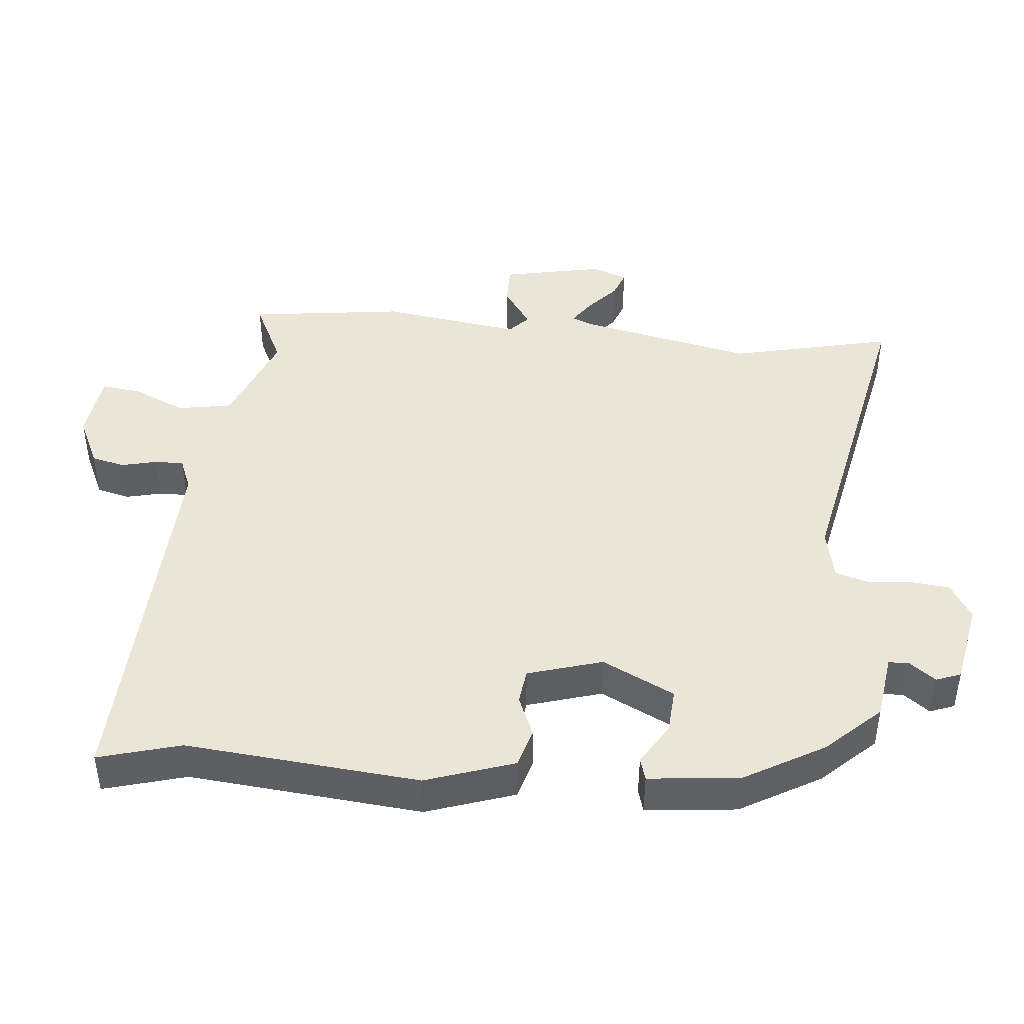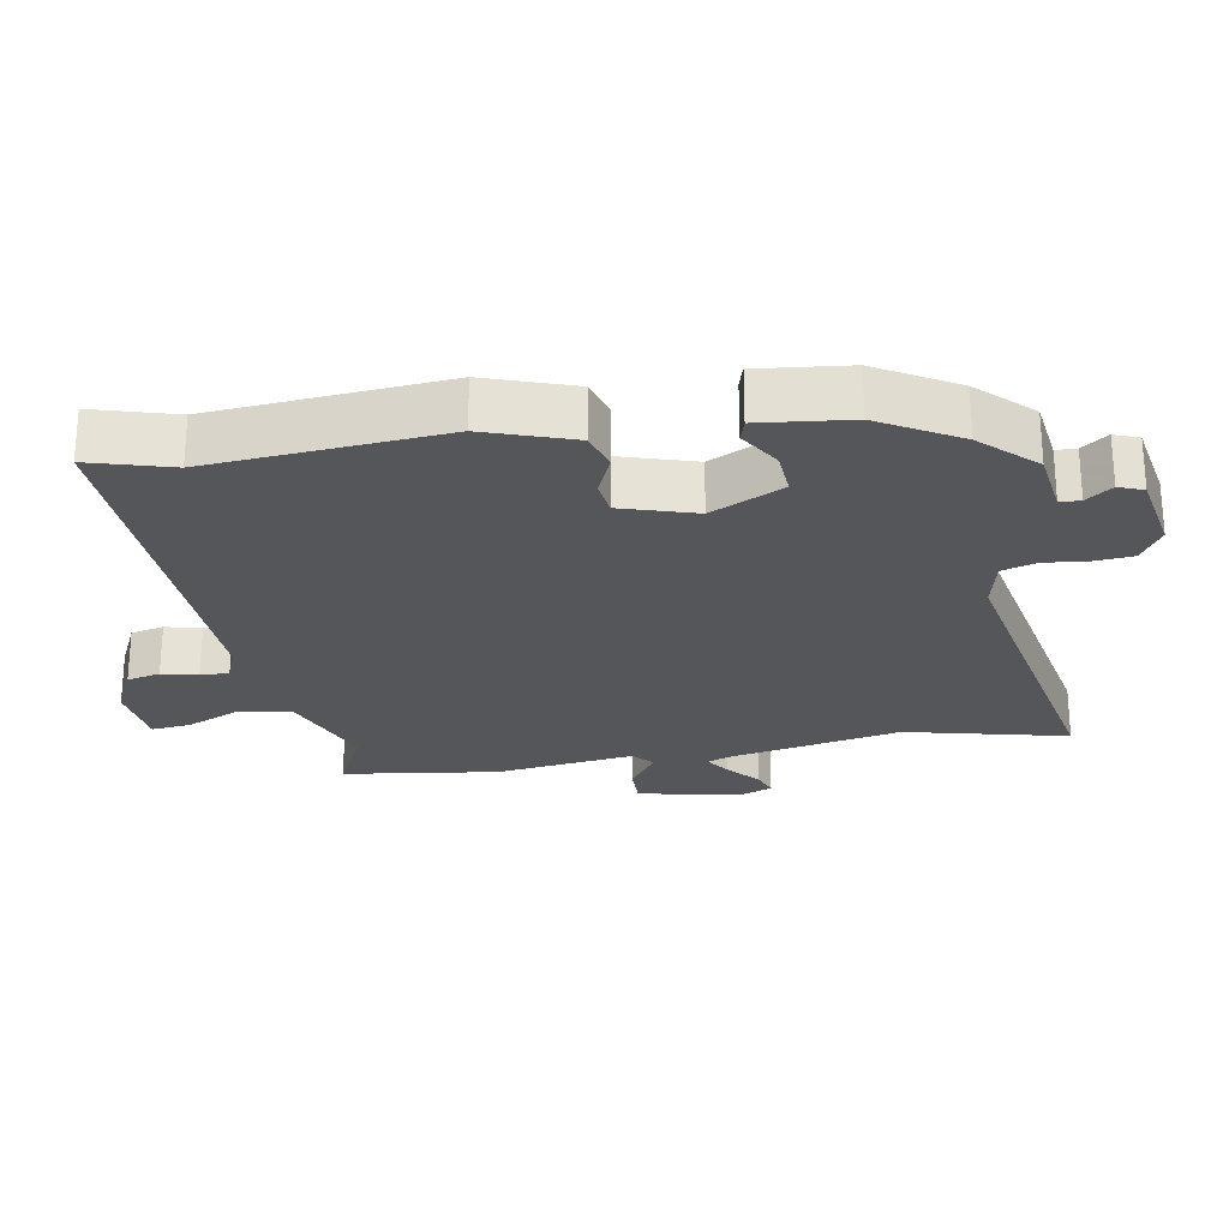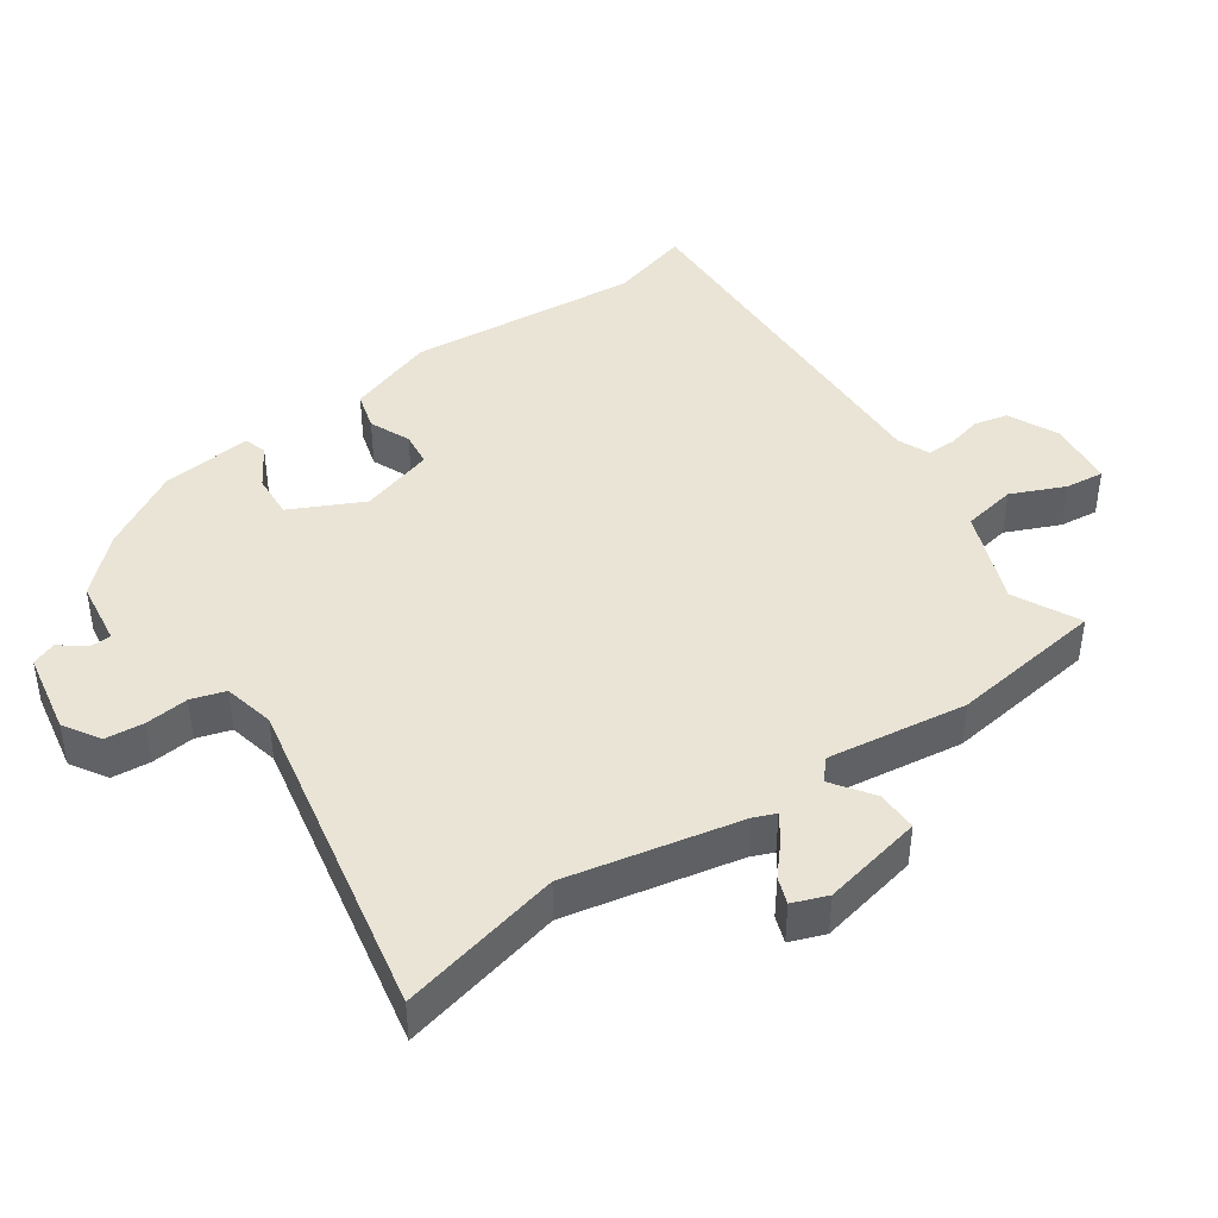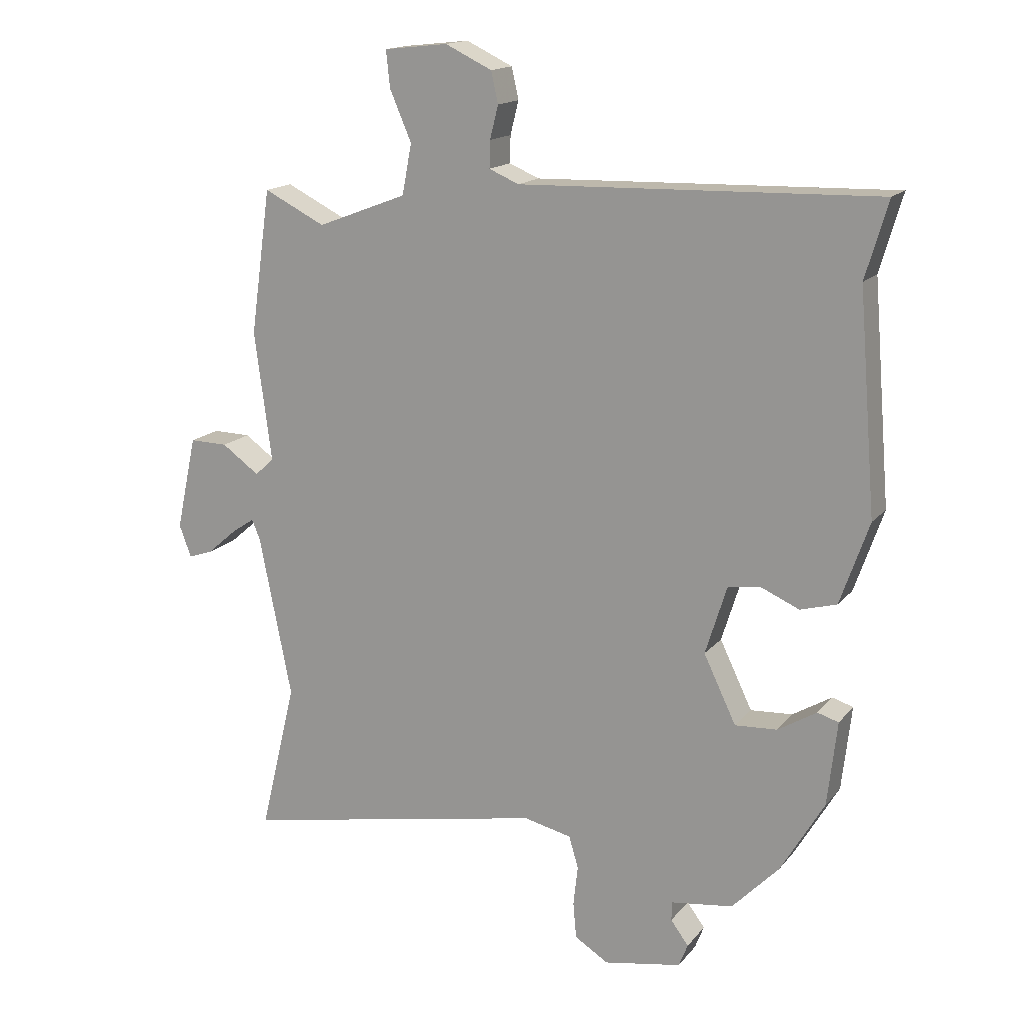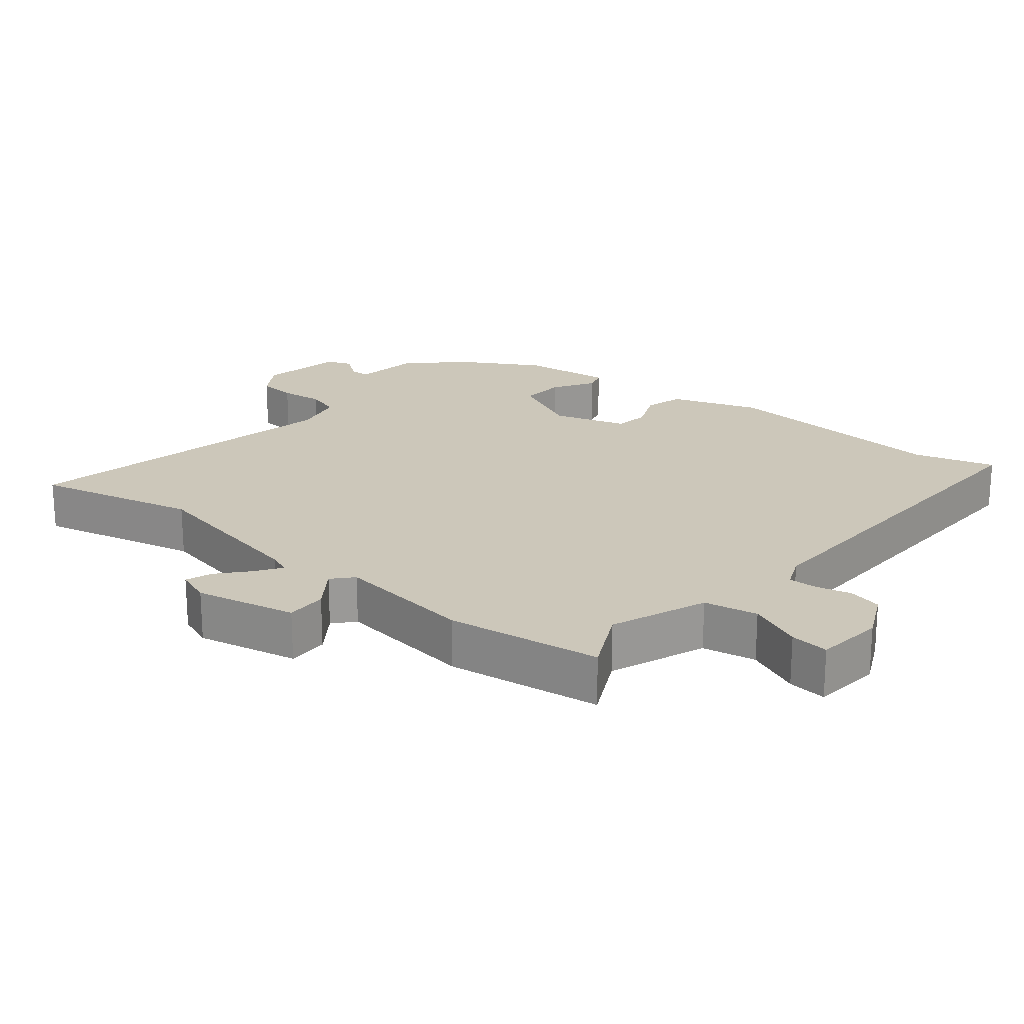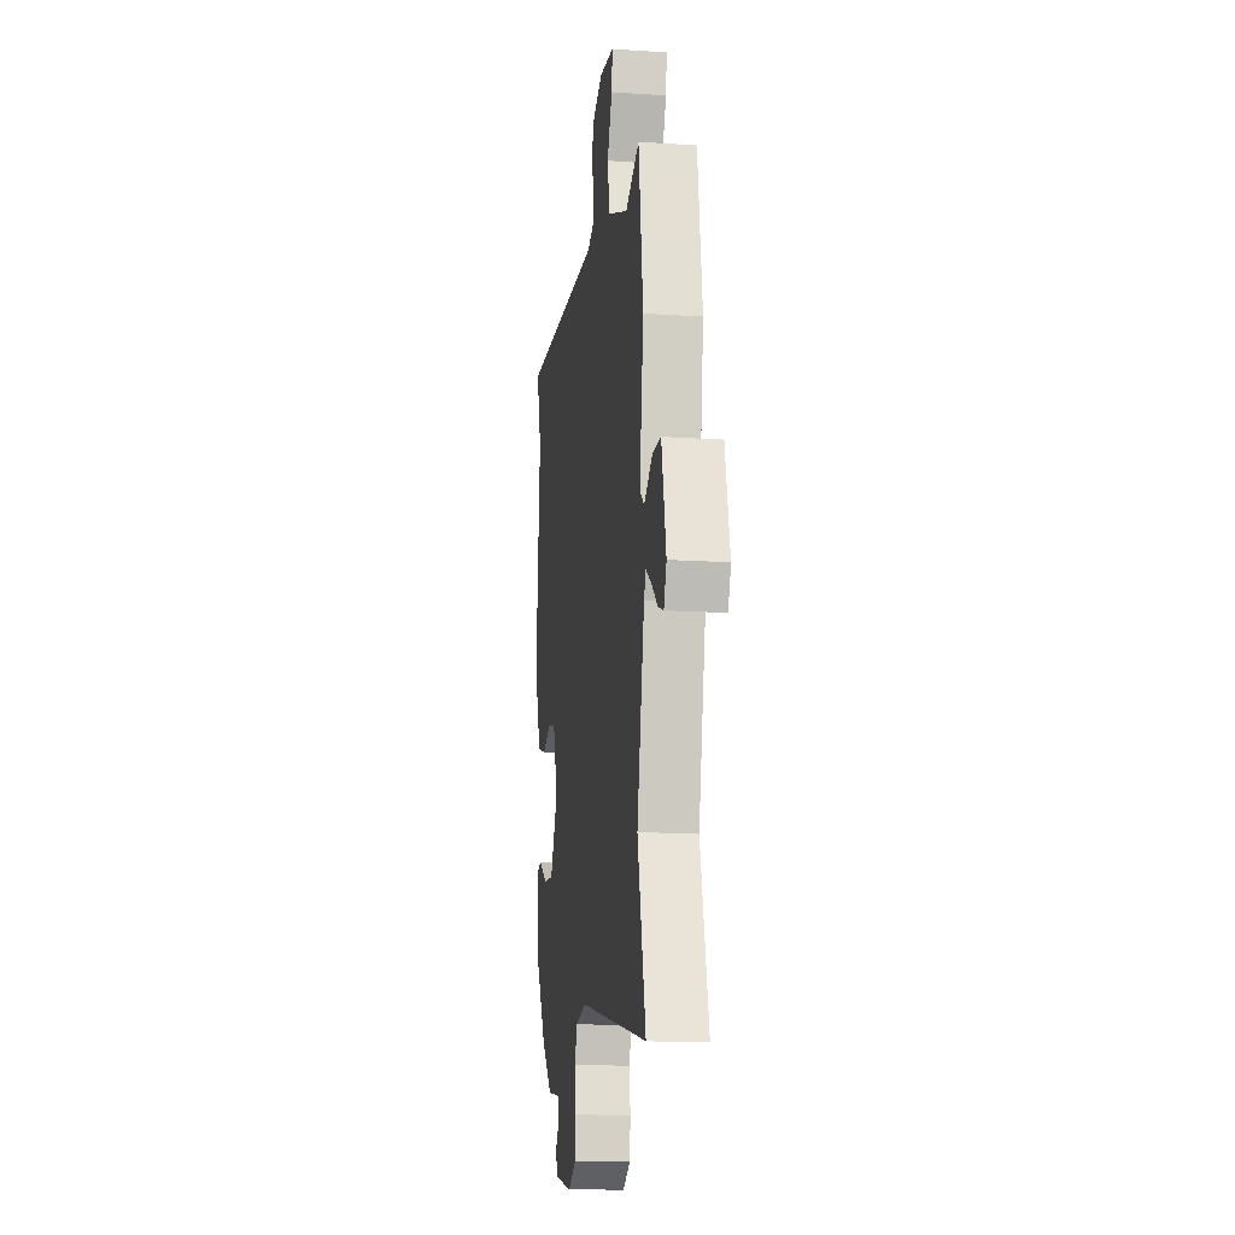
<metadata>
{"format":"obj","ext":"obj","renderer":"f3d","projection":"perspective","resolution":1024,"background":"white","views":[{"elev":44.2,"azim":96.0,"up":"+Y"},{"elev":-25.1,"azim":100.0,"up":"+Y"},{"elev":42.7,"azim":-124.5,"up":"+Y"},{"elev":15.9,"azim":25.4,"up":"+Z"},{"elev":21.5,"azim":-50.6,"up":"+Y"},{"elev":-14.3,"azim":-98.5,"up":"+Z"}]}
</metadata>
<code>
v 0.389 0.07 -0.469
v 0.315 0.07 -0.546
v 0.218 0.07 -0.559
v 0.217 0.07 -0.589
v 0.245 0.07 -0.627
v 0.231 0.07 -0.663
v 0.109 0.07 -0.685
v 0.056 0.07 -0.652
v 0.051 0.07 -0.595
v 0.058 0.07 -0.532
v 0.043 0.07 -0.482
v -0.032 0.07 -0.465
v -0.514 0.07 -0.558
v -0.457 0.07 -0.321
v -0.508 0.07 -0.067
v -0.521 0.07 -0.035
v -0.557 0.07 -0.059
v -0.603 0.07 -0.099
v -0.642 0.07 -0.113
v -0.661 0.07 -0.062
v -0.629 0.07 0.086
v -0.569 0.07 0.085
v -0.51 0.07 0.043
v -0.48 0.07 0.07
v -0.507 0.07 0.274
v -0.475 0.07 0.501
v -0.379 0.07 0.453
v -0.238 0.07 0.507
v -0.223 0.07 0.586
v -0.257 0.07 0.665
v -0.263 0.07 0.722
v -0.163 0.07 0.733
v -0.09 0.07 0.698
v -0.079 0.07 0.649
v -0.092 0.07 0.597
v -0.093 0.07 0.555
v -0.046 0.07 0.535
v 0.515 0.07 0.551
v 0.48 0.07 0.431
v 0.508 0.07 0.089
v 0.463 0.07 -0.04
v 0.406 0.07 -0.056
v 0.346 0.07 -0.03
v 0.295 0.07 -0.036
v 0.261 0.07 -0.145
v 0.312 0.07 -0.251
v 0.378 0.07 -0.247
v 0.439 0.07 -0.21
v 0.472 0.07 -0.22
v 0.457 0.07 -0.353
v 0.389 0 -0.469
v 0.315 0 -0.546
v 0.218 0 -0.559
v 0.217 0 -0.589
v 0.245 0 -0.627
v 0.231 0 -0.663
v 0.109 0 -0.685
v 0.056 0 -0.652
v 0.051 0 -0.595
v 0.058 0 -0.532
v 0.043 0 -0.482
v -0.032 0 -0.465
v -0.514 0 -0.558
v -0.457 0 -0.321
v -0.508 0 -0.067
v -0.521 0 -0.035
v -0.557 0 -0.059
v -0.603 0 -0.099
v -0.642 0 -0.113
v -0.661 0 -0.062
v -0.629 0 0.086
v -0.569 0 0.085
v -0.51 0 0.043
v -0.48 0 0.07
v -0.507 0 0.274
v -0.475 0 0.501
v -0.379 0 0.453
v -0.238 0 0.507
v -0.223 0 0.586
v -0.257 0 0.665
v -0.263 0 0.722
v -0.163 0 0.733
v -0.09 0 0.698
v -0.079 0 0.649
v -0.092 0 0.597
v -0.093 0 0.555
v -0.046 0 0.535
v 0.515 0 0.551
v 0.48 0 0.431
v 0.508 0 0.089
v 0.463 0 -0.04
v 0.406 0 -0.056
v 0.346 0 -0.03
v 0.295 0 -0.036
v 0.261 0 -0.145
v 0.312 0 -0.251
v 0.378 0 -0.247
v 0.439 0 -0.21
v 0.472 0 -0.22
v 0.457 0 -0.353
f 1 2 3
f 50 1 3
f 49 50 3
f 48 49 3
f 47 48 3
f 46 47 3
f 45 46 3
f 41 42 43
f 40 41 43
f 39 40 43
f 39 43 44
f 37 38 39 44
f 36 37 44 45
f 33 34 35
f 32 33 35
f 31 32 35
f 30 31 35
f 29 30 35
f 28 29 35 36
f 36 45 3
f 28 36 3
f 27 28 3
f 27 3 4
f 26 27 4
f 25 26 4
f 24 25 4
f 21 22 23
f 20 21 23
f 19 20 23
f 18 19 23
f 17 18 23
f 16 17 23 24
f 12 13 14
f 11 12 14 15
f 8 9 10
f 7 8 10
f 6 7 10
f 5 6 10
f 4 5 10
f 4 10 11
f 15 16 24
f 11 15 24
f 4 11 24
f 53 52 51
f 53 51 100
f 53 100 99
f 53 99 98
f 53 98 97
f 53 97 96
f 53 96 95
f 93 92 91
f 93 91 90
f 93 90 89
f 94 93 89
f 94 89 88 87
f 95 94 87 86
f 85 84 83
f 85 83 82
f 85 82 81
f 85 81 80
f 85 80 79
f 86 85 79 78
f 53 95 86
f 53 86 78
f 53 78 77
f 54 53 77
f 54 77 76
f 54 76 75
f 54 75 74
f 73 72 71
f 73 71 70
f 73 70 69
f 73 69 68
f 73 68 67
f 74 73 67 66
f 64 63 62
f 65 64 62 61
f 60 59 58
f 60 58 57
f 60 57 56
f 60 56 55
f 60 55 54
f 61 60 54
f 74 66 65
f 74 65 61
f 74 61 54
f 1 51 52 2
f 2 52 53 3
f 3 53 54 4
f 4 54 55 5
f 5 55 56 6
f 6 56 57 7
f 7 57 58 8
f 8 58 59 9
f 9 59 60 10
f 10 60 61 11
f 11 61 62 12
f 12 62 63 13
f 13 63 64 14
f 14 64 65 15
f 15 65 66 16
f 16 66 67 17
f 17 67 68 18
f 18 68 69 19
f 19 69 70 20
f 20 70 71 21
f 21 71 72 22
f 22 72 73 23
f 23 73 74 24
f 24 74 75 25
f 25 75 76 26
f 26 76 77 27
f 27 77 78 28
f 28 78 79 29
f 29 79 80 30
f 30 80 81 31
f 31 81 82 32
f 32 82 83 33
f 33 83 84 34
f 34 84 85 35
f 35 85 86 36
f 36 86 87 37
f 37 87 88 38
f 38 88 89 39
f 39 89 90 40
f 40 90 91 41
f 41 91 92 42
f 42 92 93 43
f 43 93 94 44
f 44 94 95 45
f 45 95 96 46
f 46 96 97 47
f 47 97 98 48
f 48 98 99 49
f 49 99 100 50
f 50 100 51 1

</code>
